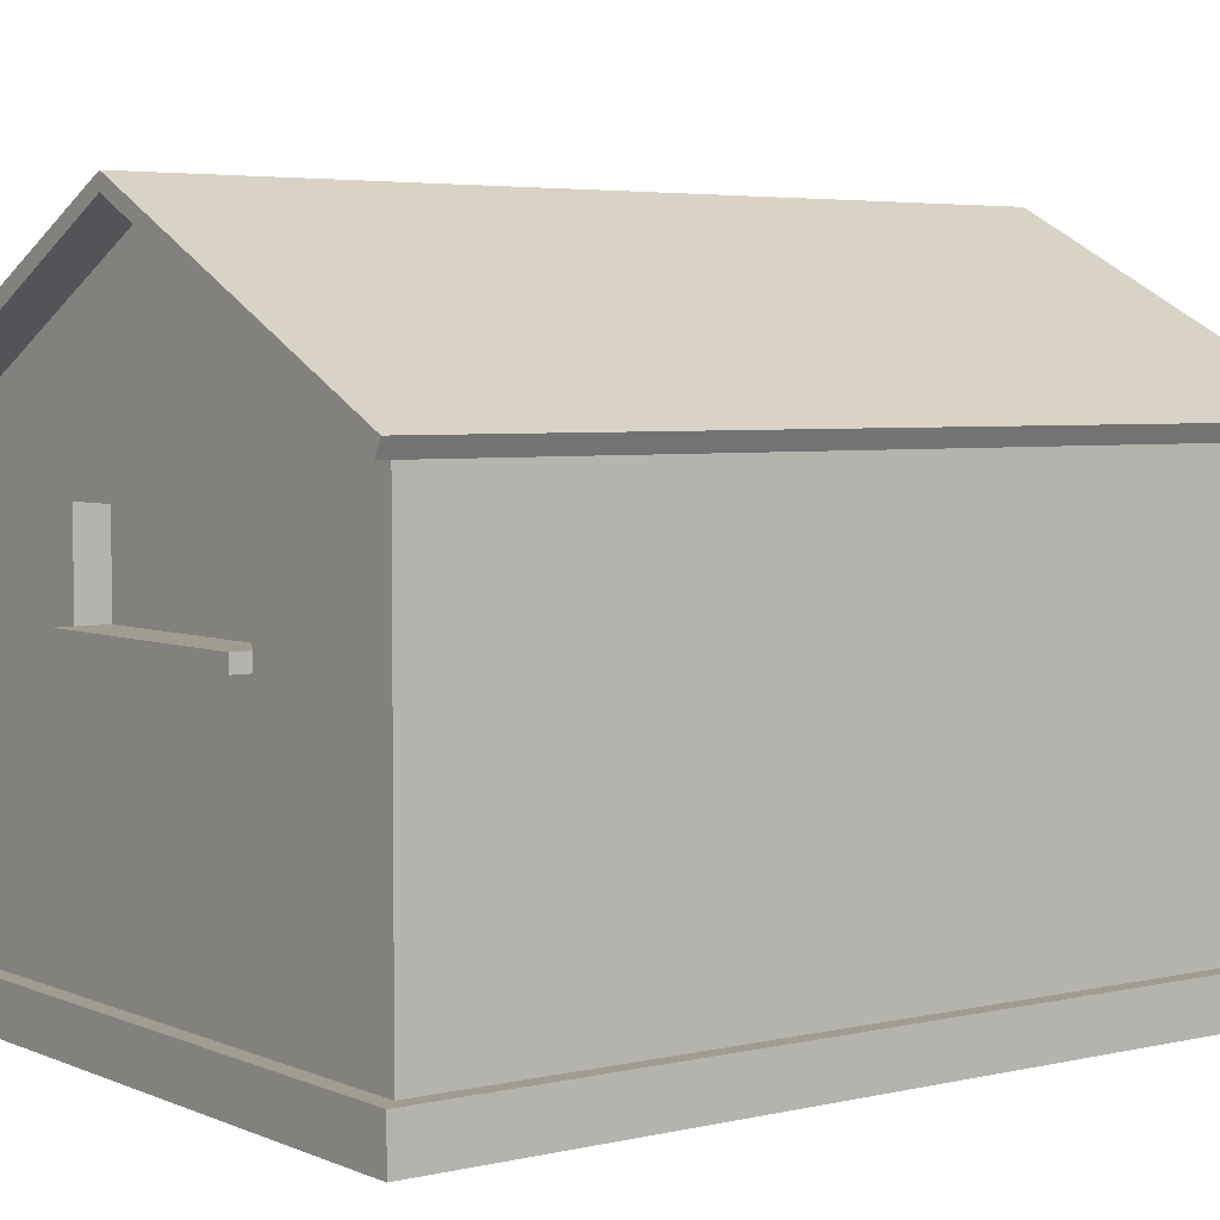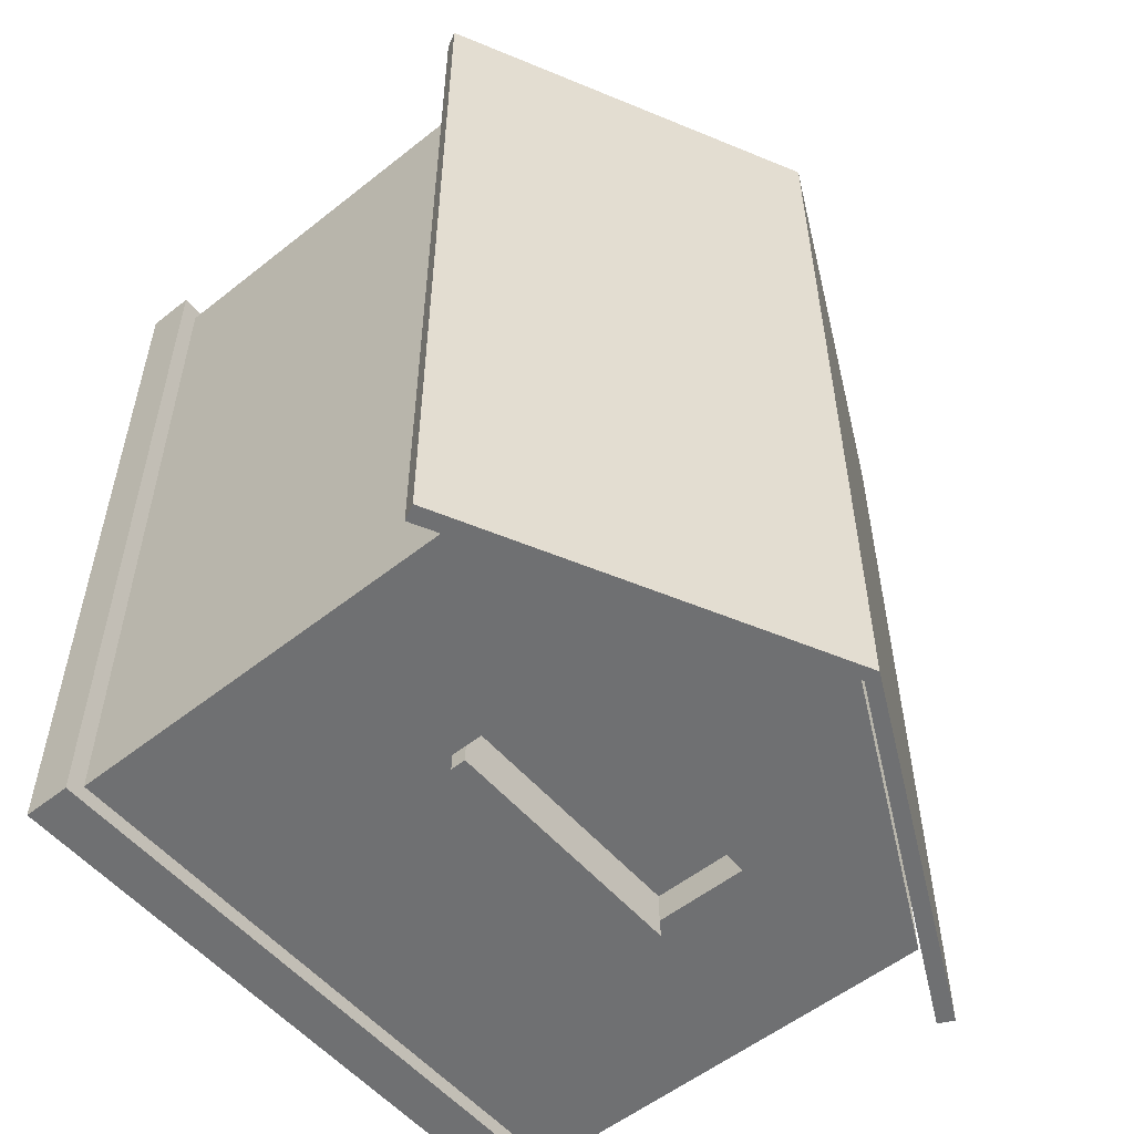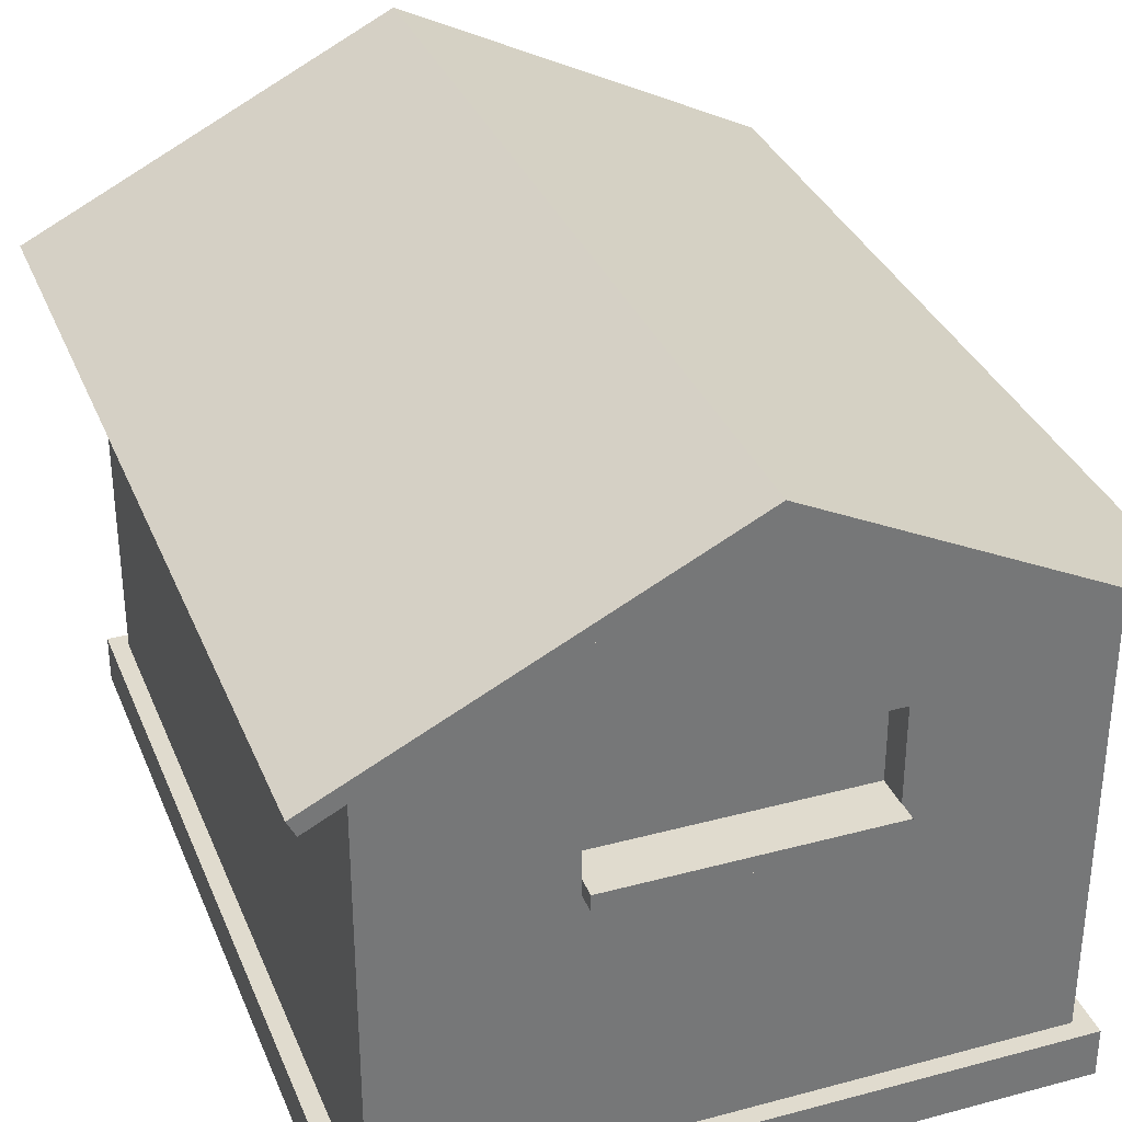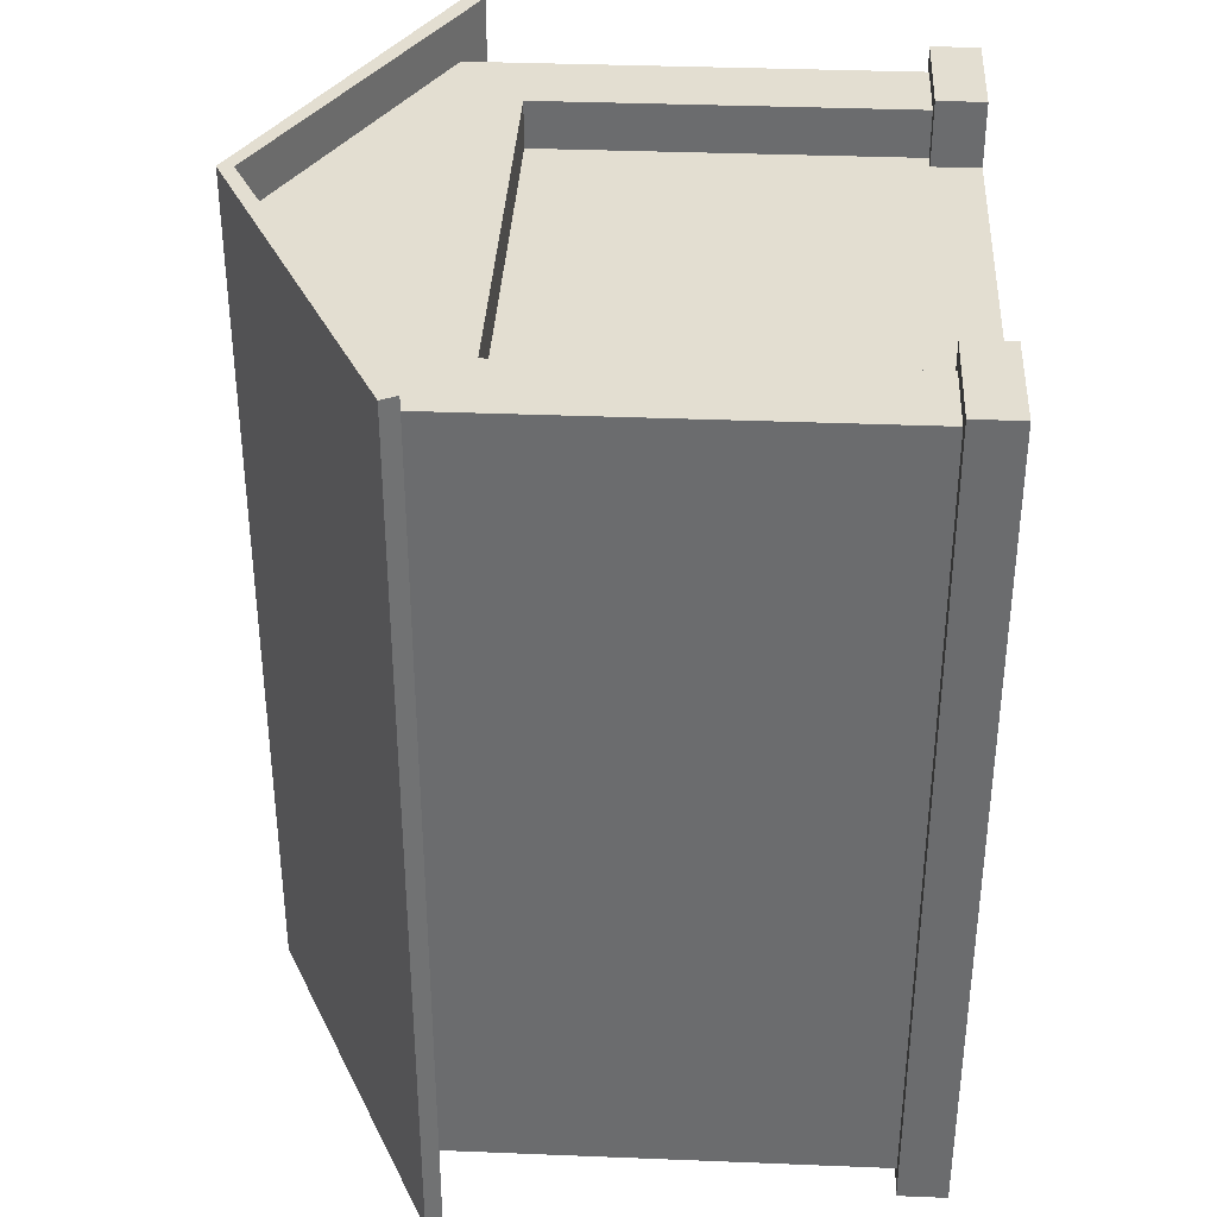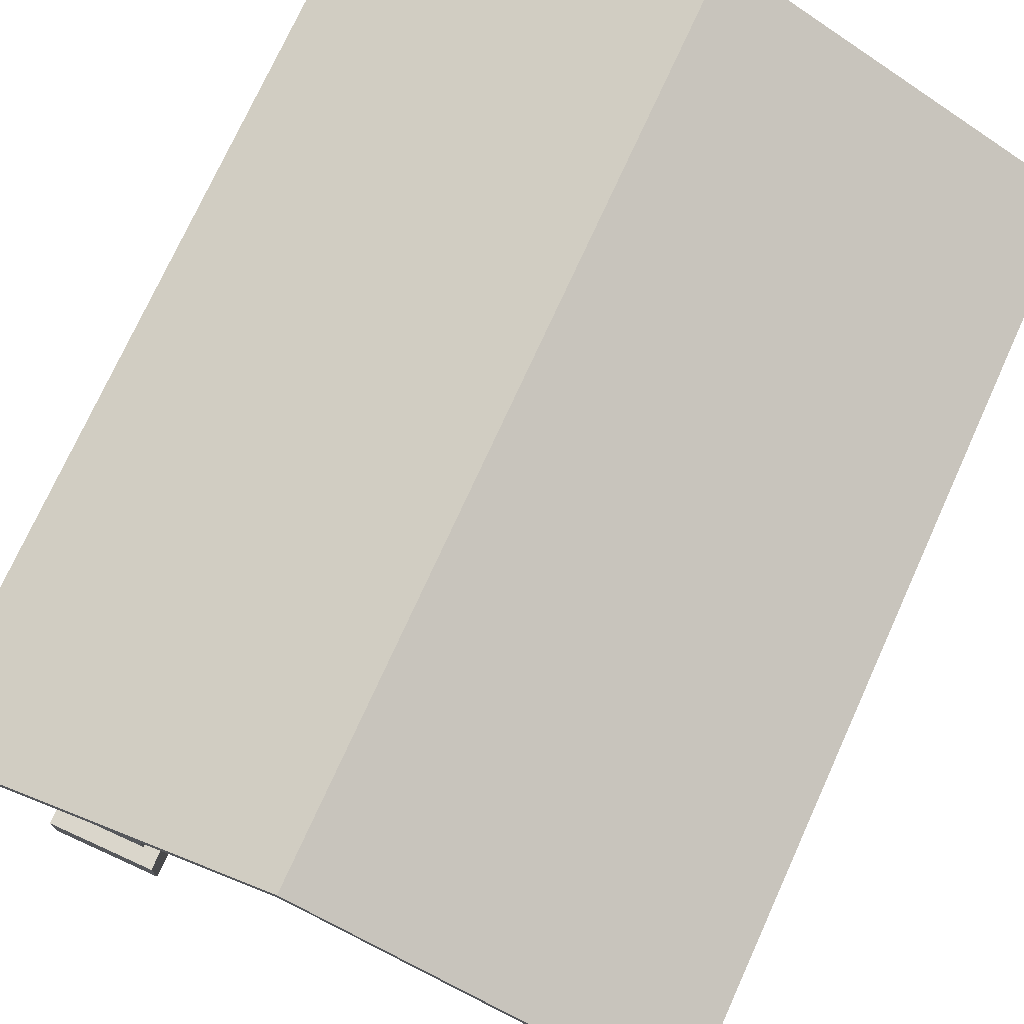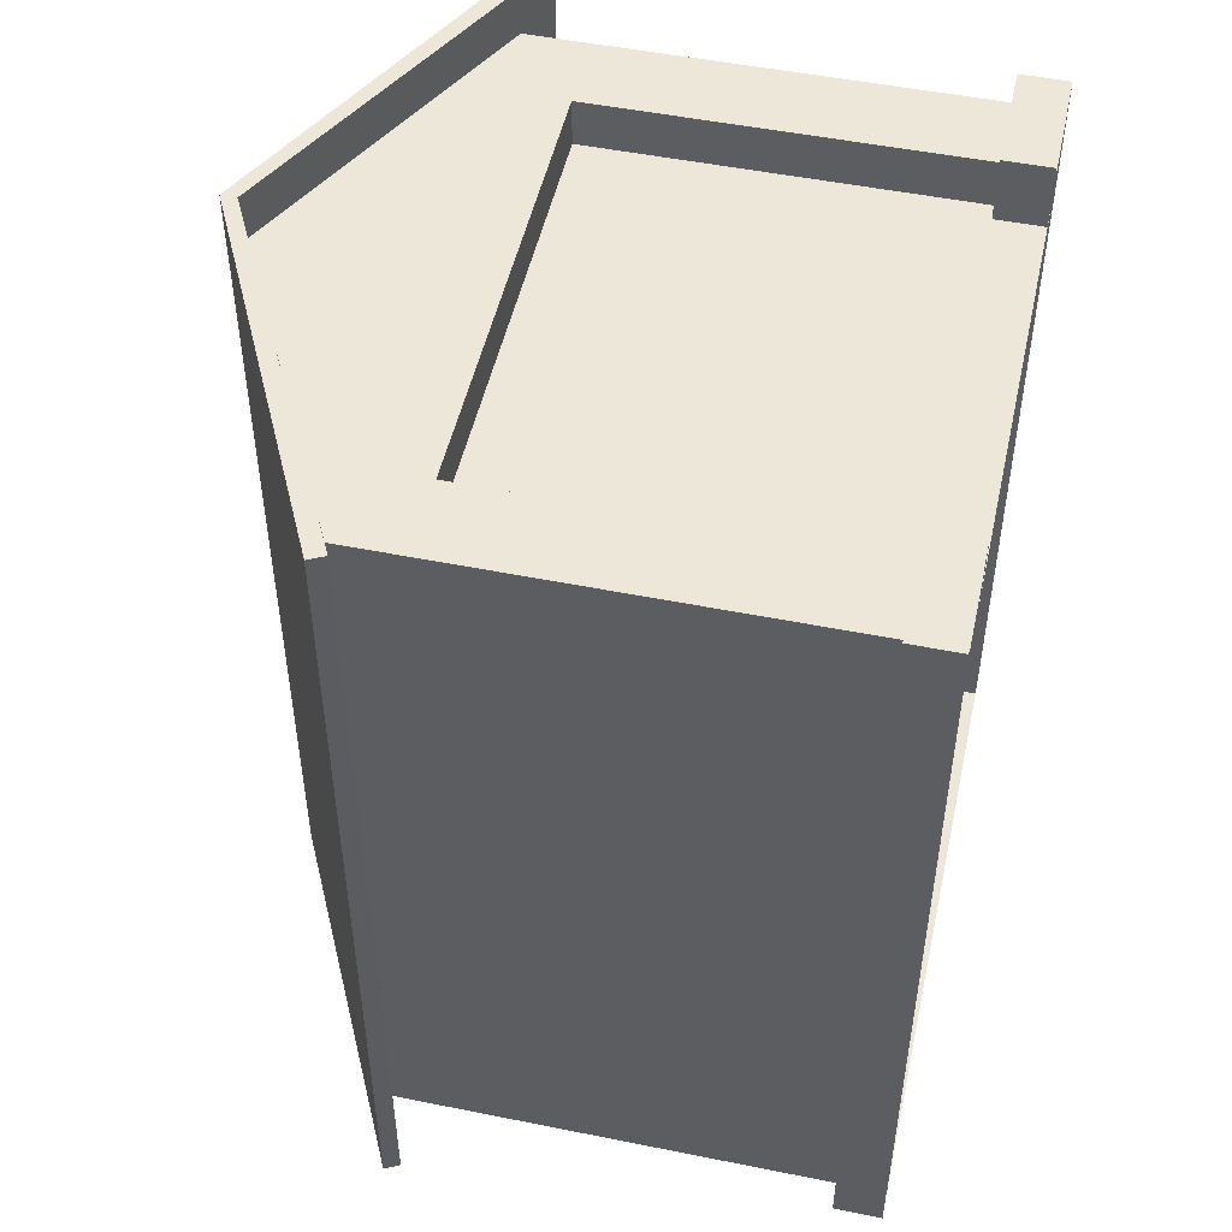
<metadata>
{"format":"obj","ext":"obj","renderer":"f3d","projection":"perspective","resolution":1024,"background":"white","views":[{"elev":4.3,"azim":-126.7,"up":"+Y"},{"elev":-54.8,"azim":130.0,"up":"+Z"},{"elev":33.7,"azim":159.9,"up":"+Y"},{"elev":36.1,"azim":-87.0,"up":"+Z"},{"elev":74.1,"azim":24.4,"up":"+Y"},{"elev":50.0,"azim":-77.5,"up":"+Z"}]}
</metadata>
<code>
v -0.7496 1.867 -2.405
v -0.7496 1.778 -2.405
v 0.7457 1.778 -2.405
v 0.7457 1.867 -2.405
v -0.7496 1.867 -2.071
v -0.7496 1.867 -2.405
v 0.7457 1.867 -2.405
v 0.7457 1.867 -2.071
v 0.7457 1.867 -2.071
v 0.7457 1.867 -2.405
v 0.7457 1.778 -2.405
v 0.7457 1.778 -2.071
v 0.7457 1.778 -2.071
v 0.7457 1.778 -2.405
v -0.7496 1.778 -2.405
v -0.7496 1.778 -2.071
v -0.7496 1.778 -2.071
v -0.7496 1.778 -2.405
v -0.7496 1.867 -2.405
v -0.7496 1.867 -2.071
v -1.297 0 2.024
v -1.297 2.389 2.024
v 1.297 2.389 2.024
v 1.297 0 2.024
v -0.7457 2.4 -2.115
v -0.7457 1.837 -2.115
v 0.7457 1.837 -2.115
v 0.7457 2.4 -2.115
v 1.752 0 2.297
v 1.752 2.758 2.297
v 1.752 2.758 -2.297
v 1.752 0 -2.297
v -1.752 0 -2.297
v -1.752 2.758 -2.297
v -1.752 2.758 2.297
v -1.752 0 2.297
v -1.752 2.758 2.297
v 0 3.645 2.297
v 1.752 2.758 2.297
v -1.297 2.389 2.297
v 1.297 2.389 2.297
v 1.752 0 2.297
v 1.297 0 2.297
v -1.297 0 2.297
v -1.752 0 2.297
v 1.752 2.758 -2.297
v 0 3.645 -2.297
v -1.752 2.758 -2.297
v 0.7457 2.4 -2.297
v -0.7457 2.4 -2.297
v 0.7457 1.837 -2.297
v 1.752 0 -2.297
v -0.7457 1.837 -2.297
v -1.752 0 -2.297
v -0.7457 2.4 -2.297
v -0.7457 2.4 -2.115
v 0.7457 2.4 -2.115
v 0.7457 2.4 -2.297
v 0.7457 2.4 -2.297
v 0.7457 2.4 -2.115
v 0.7457 1.837 -2.115
v 0.7457 1.837 -2.297
v 0.7457 1.837 -2.297
v 0.7457 1.837 -2.115
v -0.7457 1.837 -2.115
v -0.7457 1.837 -2.297
v -0.7457 1.837 -2.297
v -0.7457 1.837 -2.115
v -0.7457 2.4 -2.115
v -0.7457 2.4 -2.297
v 1.297 0 2.297
v 1.297 0 2.024
v 1.297 2.389 2.024
v 1.297 2.389 2.297
v 1.297 2.389 2.297
v 1.297 2.389 2.024
v -1.297 2.389 2.024
v -1.297 2.389 2.297
v -1.297 2.389 2.297
v -1.297 2.389 2.024
v -1.297 0 2.024
v -1.297 0 2.297
v 2.07 2.731 2.545
v 0 3.756 2.545
v 0 3.756 -2.545
v 2.07 2.731 -2.545
v -2.07 2.731 -2.545
v 0 3.756 -2.545
v 0 3.756 2.545
v -2.07 2.731 2.545
v 2.026 2.643 2.545
v 2.026 2.643 -2.545
v 0 3.669 -2.545
v 0 3.669 2.545
v -2.026 2.643 -2.545
v -2.026 2.643 2.545
v 0 3.669 2.545
v 0 3.669 -2.545
v 2.026 2.643 2.545
v 2.07 2.731 2.545
v 2.07 2.731 -2.545
v 2.026 2.643 -2.545
v 2.026 2.643 -2.545
v 2.07 2.731 -2.545
v 0 3.756 -2.545
v 0 3.669 -2.545
v -2.07 2.731 -2.545
v -2.026 2.643 -2.545
v 0 3.669 2.545
v 0 3.756 2.545
v 2.07 2.731 2.545
v 2.026 2.643 2.545
v -2.026 2.643 2.545
v -2.07 2.731 2.545
v -2.026 2.643 -2.545
v -2.07 2.731 -2.545
v -2.07 2.731 2.545
v -2.026 2.643 2.545
v 1.852 0 2.397
v 1.852 0.2714 2.397
v 1.852 0.2714 -2.397
v 1.852 0 -2.397
v -1.852 0 -2.397
v -1.852 0.2714 -2.397
v -1.852 0.2714 2.397
v -1.852 0 2.397
v 1.852 0 2.397
v 1.197 0 2.397
v 1.197 0.2714 2.397
v 1.852 0.2714 2.397
v 1.197 0 2.397
v 1.197 0 1.996
v 1.197 0.2714 1.996
v 1.197 0.2714 2.397
v -1.197 0.2714 2.397
v -1.197 0 2.397
v -1.852 0 2.397
v -1.852 0.2714 2.397
v -1.852 0.2714 -2.397
v -1.852 0 -2.397
v 1.852 0 -2.397
v 1.852 0.2714 -2.397
v -1.197 0.2714 1.996
v -1.197 0 1.996
v -1.197 0 2.397
v -1.197 0.2714 2.397
v 1.752 0.2714 -2.297
v 1.852 0.2714 -2.397
v 1.852 0.2714 2.397
v 1.752 0.2714 2.297
v -1.752 0.2714 2.297
v -1.852 0.2714 2.397
v -1.852 0.2714 -2.397
v -1.752 0.2714 -2.297
v 1.752 0.2714 2.297
v 1.852 0.2714 2.397
v 1.197 0.2714 2.397
v 1.297 0.2714 2.297
v 1.297 0.2714 2.297
v 1.197 0.2714 2.397
v 1.197 0.2714 1.996
v 1.297 0.2714 2.024
v -1.297 0.2714 2.297
v -1.197 0.2714 2.397
v -1.852 0.2714 2.397
v -1.752 0.2714 2.297
v -1.752 0.2714 -2.297
v -1.852 0.2714 -2.397
v 1.852 0.2714 -2.397
v 1.752 0.2714 -2.297
v -1.297 0.2714 2.024
v -1.197 0.2714 1.996
v -1.197 0.2714 2.397
v -1.297 0.2714 2.297
g Garage3_(3)_2131_272
f 1 3 2
f 1 4 3
f 5 7 6
f 5 8 7
f 9 11 10
f 9 12 11
f 13 15 14
f 13 16 15
f 17 19 18
f 17 20 19
f 21 23 22
f 21 24 23
f 25 27 26
f 25 28 27
f 29 31 30
f 29 32 31
f 33 35 34
f 33 36 35
f 37 39 38
f 39 37 40
f 39 40 41
f 42 39 41
f 42 41 43
f 37 44 40
f 37 45 44
f 46 48 47
f 48 46 49
f 48 49 50
f 46 51 49
f 46 52 51
f 52 53 51
f 52 54 53
f 54 50 53
f 54 48 50
f 55 57 56
f 55 58 57
f 59 61 60
f 59 62 61
f 63 65 64
f 63 66 65
f 67 69 68
f 67 70 69
f 71 73 72
f 71 74 73
f 75 77 76
f 75 78 77
f 79 81 80
f 79 82 81
f 83 85 84
f 83 86 85
f 87 89 88
f 87 90 89
f 91 93 92
f 91 94 93
f 95 97 96
f 95 98 97
f 99 101 100
f 99 102 101
f 103 105 104
f 103 106 105
f 106 107 105
f 106 108 107
f 109 111 110
f 109 112 111
f 113 109 110
f 113 110 114
f 115 117 116
f 115 118 117
f 119 121 120
f 119 122 121
f 123 125 124
f 123 126 125
f 127 129 128
f 127 130 129
f 131 133 132
f 131 134 133
f 135 137 136
f 135 138 137
f 139 141 140
f 139 142 141
f 143 145 144
f 143 146 145
f 147 149 148
f 147 150 149
f 151 153 152
f 151 154 153
f 155 157 156
f 155 158 157
f 159 161 160
f 159 162 161
f 163 165 164
f 163 166 165
f 167 169 168
f 167 170 169
f 171 173 172
f 171 174 173

</code>
